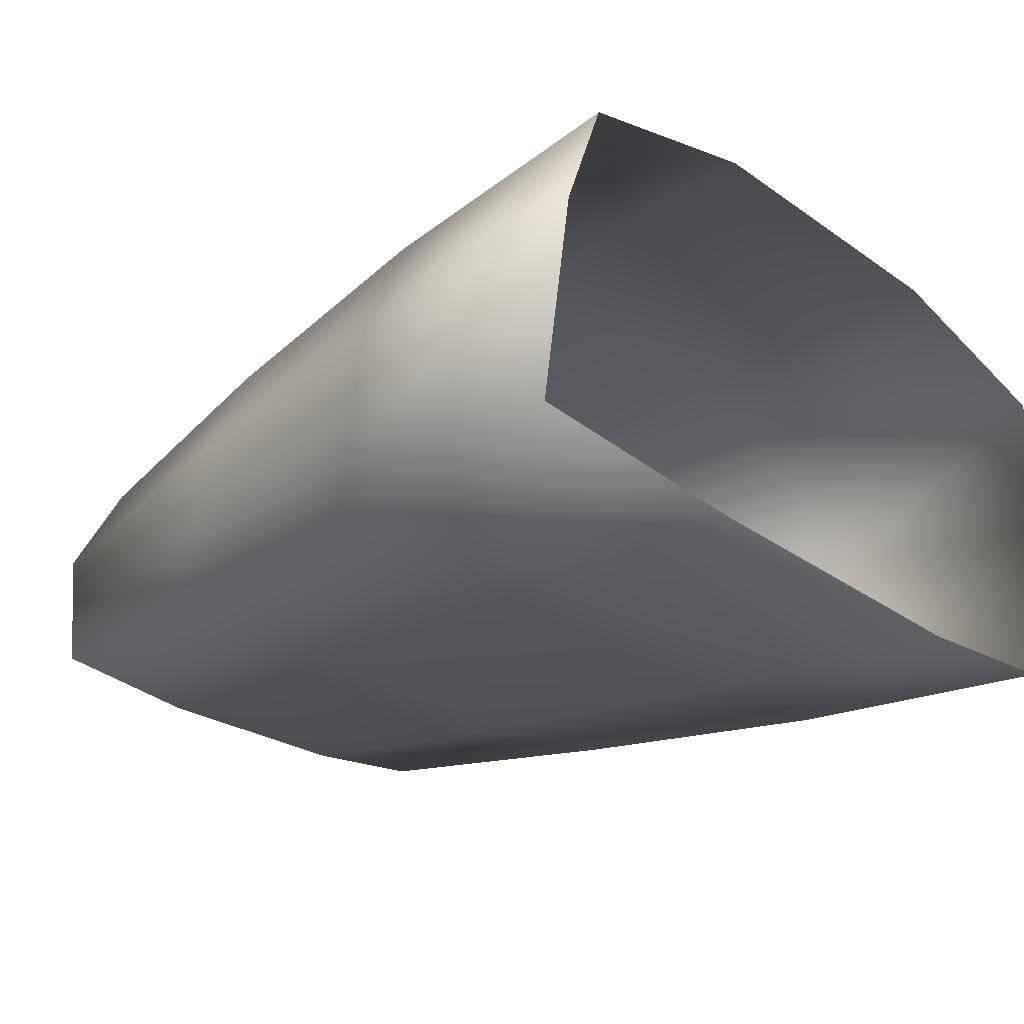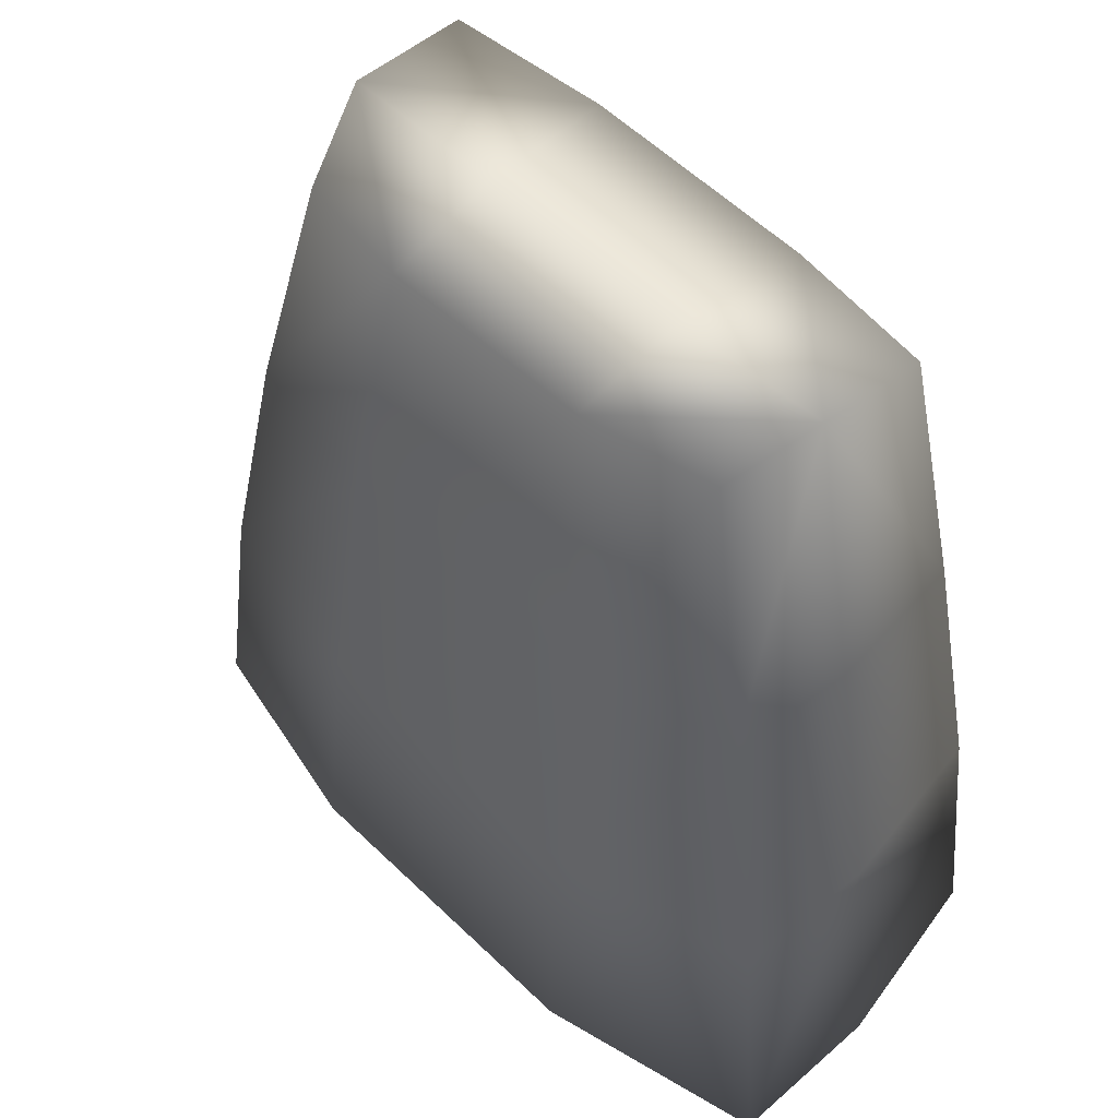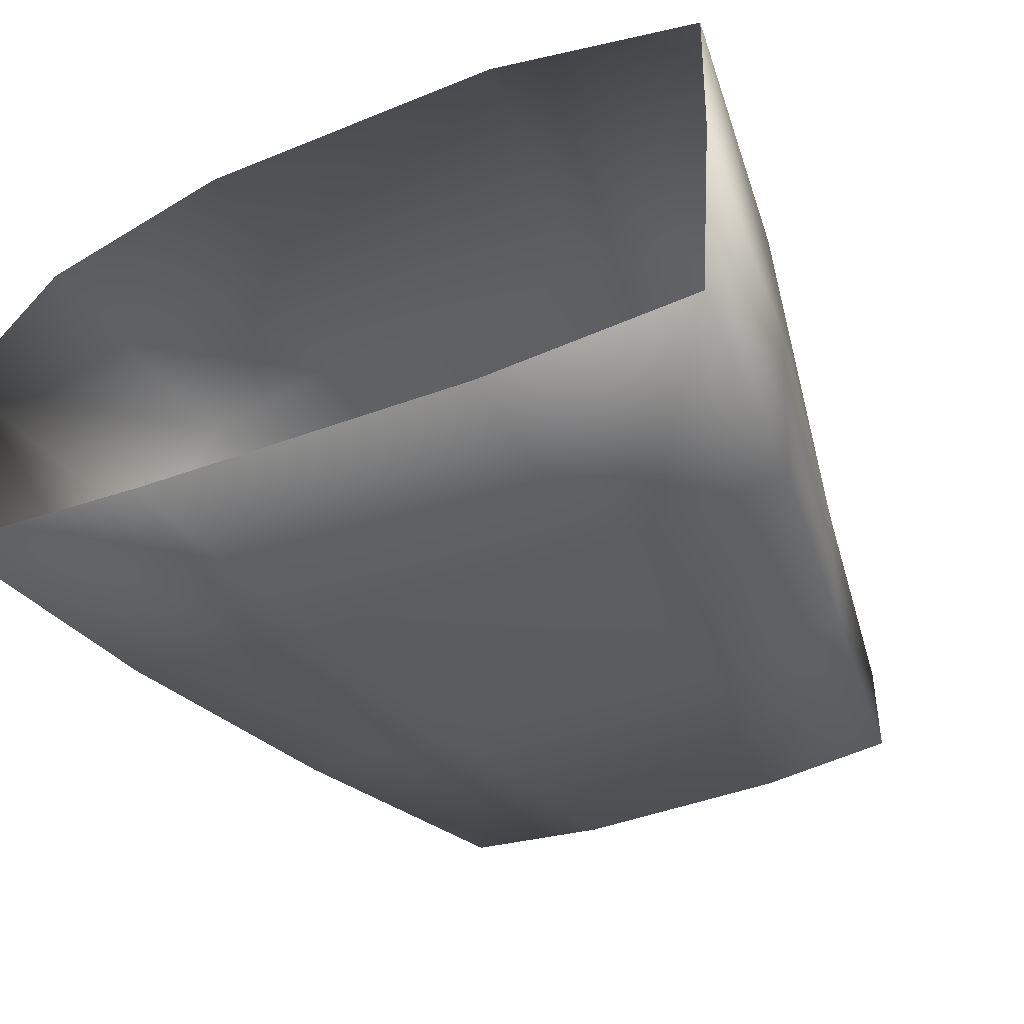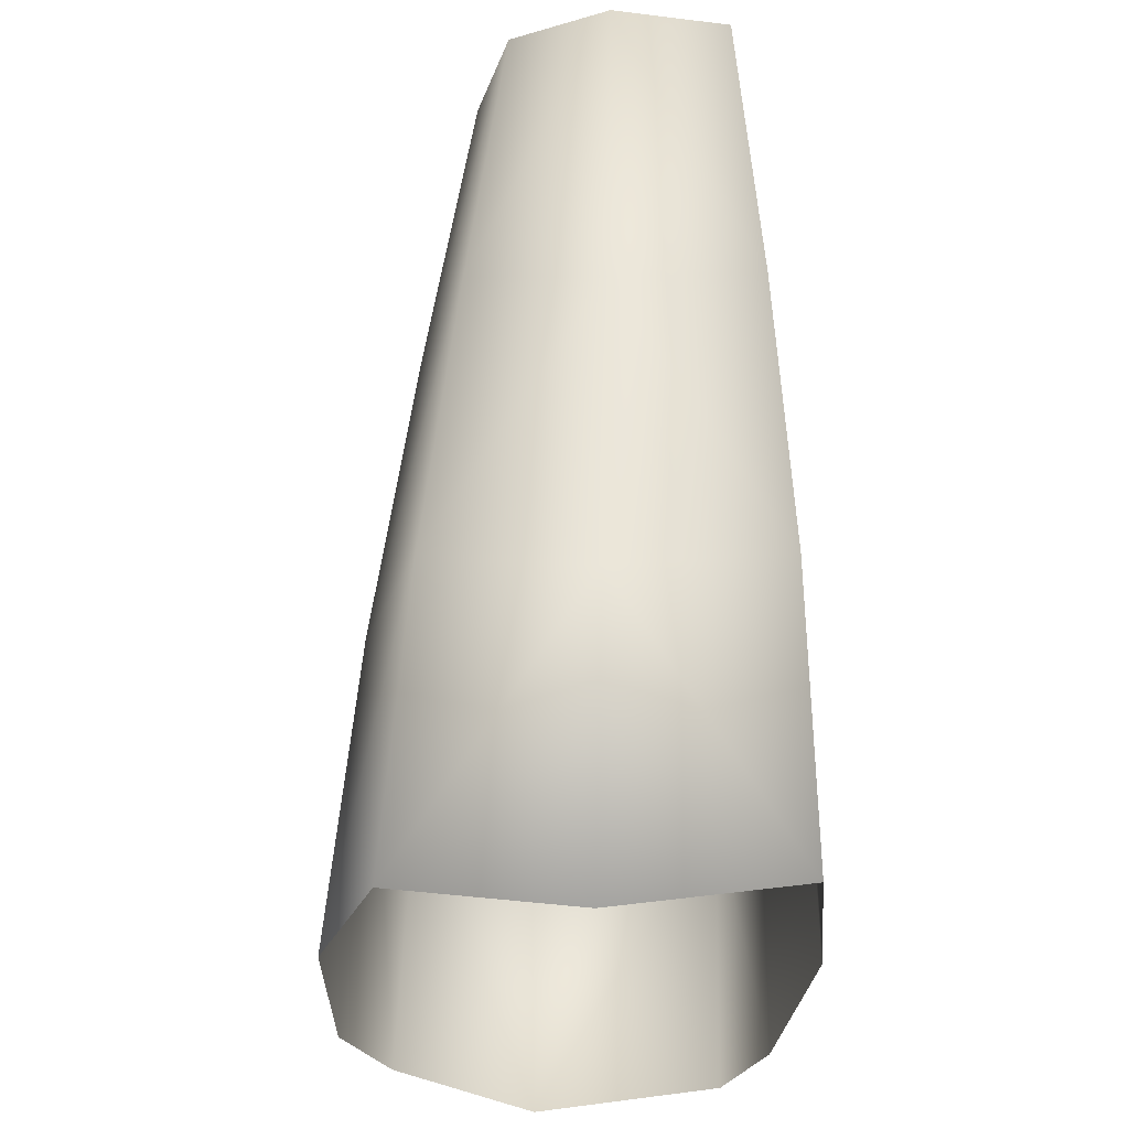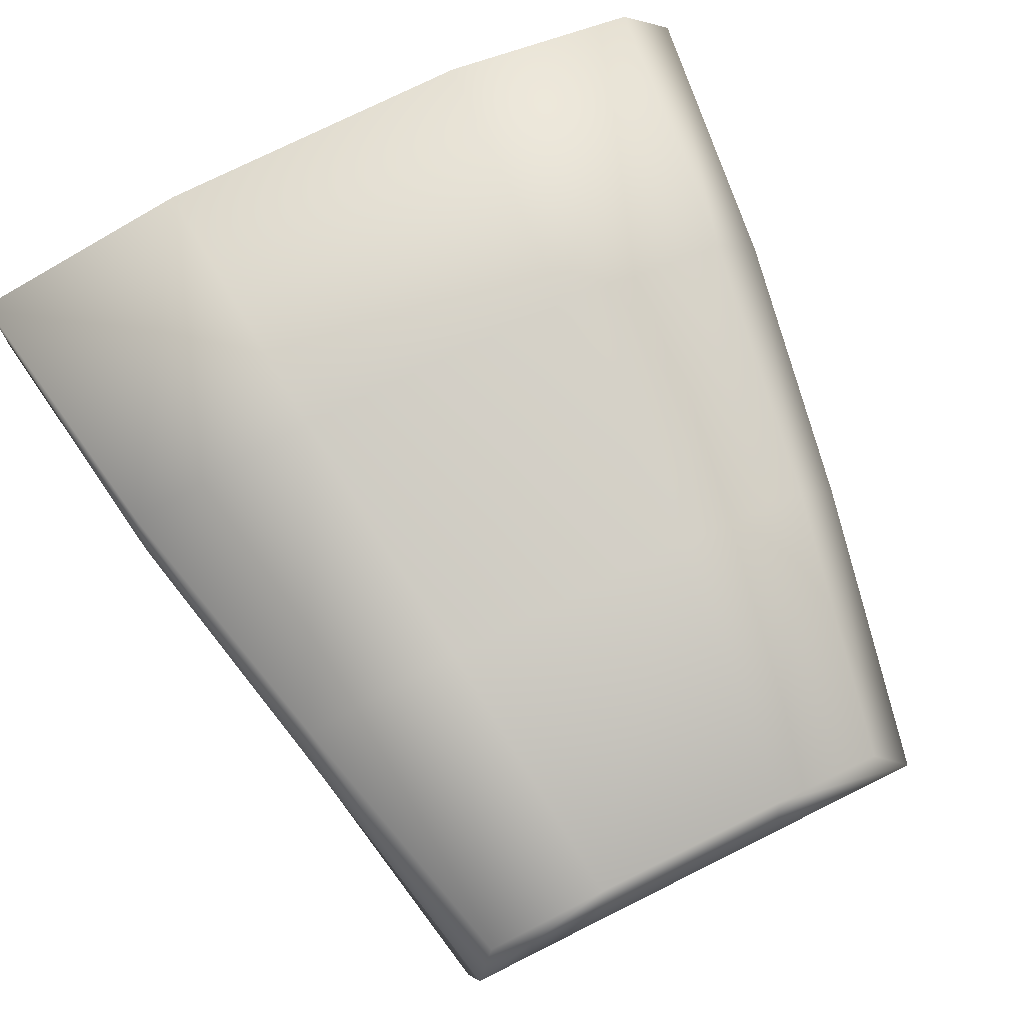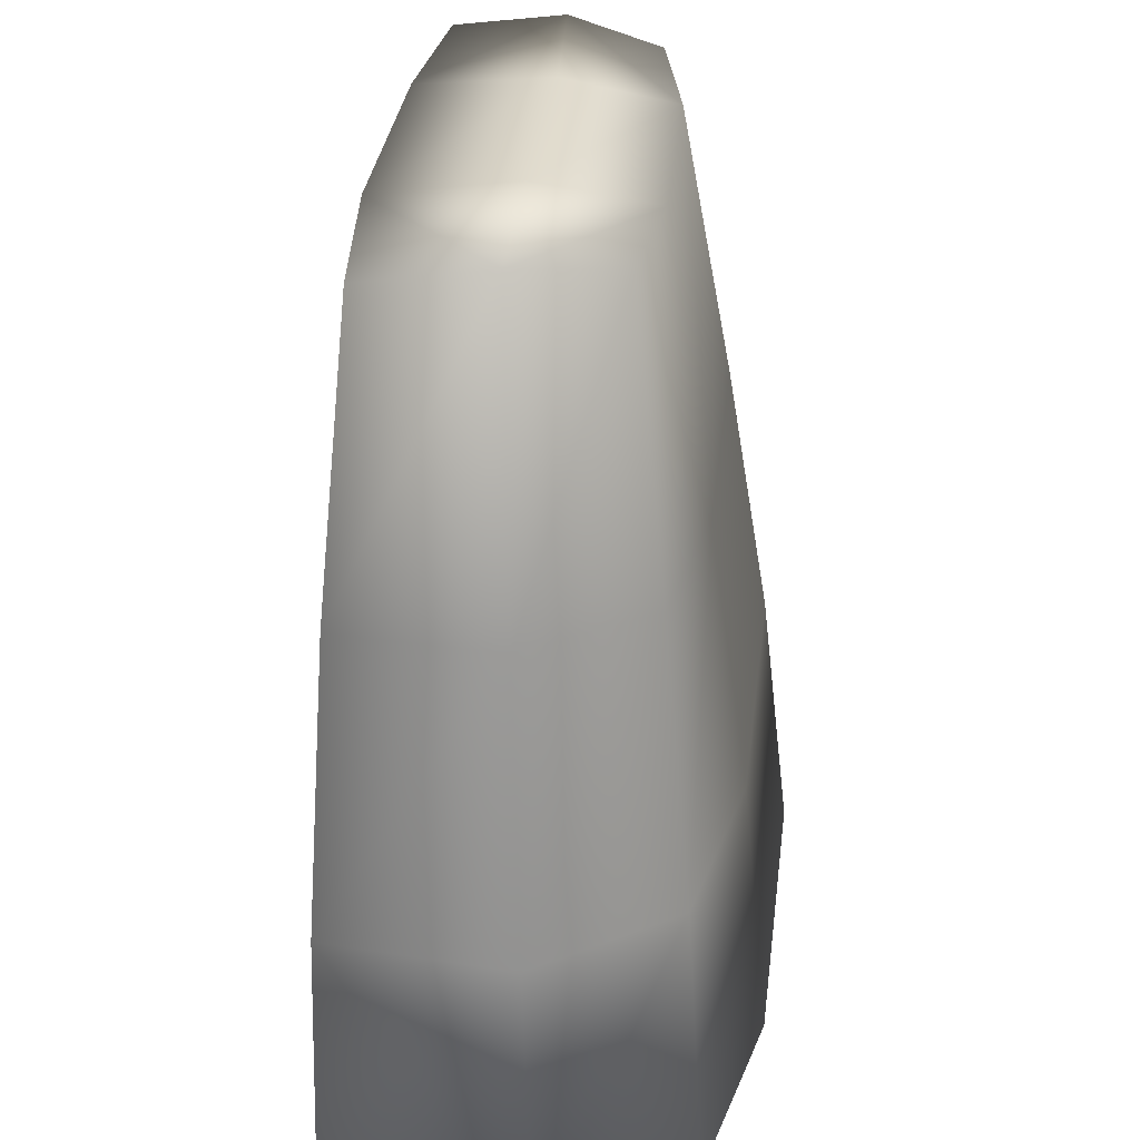
<metadata>
{"format":"obj","ext":"obj","renderer":"f3d","projection":"perspective","resolution":1024,"background":"white","views":[{"elev":-25.0,"azim":-48.3,"up":"+Z"},{"elev":57.4,"azim":44.9,"up":"+Y"},{"elev":-38.1,"azim":27.6,"up":"+Z"},{"elev":-20.9,"azim":88.3,"up":"+Y"},{"elev":74.9,"azim":153.7,"up":"+Z"},{"elev":33.2,"azim":-82.9,"up":"+Y"}]}
</metadata>
<code>
g default
v -0.1412 -0.04637 -0.1926
v 0.2236 -0.04014 -0.1987
v -0.09479 -0.04135 0.2138
v 0.236 -0.03943 0.214
v -0.05682 0.803 0.0998
v 0.1479 0.803 0.09419
v -0.06056 0.8211 -0.01519
v 0.1523 0.8211 -0.01693
v -0.06618 0.803 -0.1504
v 0.1646 0.803 -0.1496
v 0.4435 -0.02618 -0.1739
v 0.4674 -0.05286 -0.002177
v 0.4633 -0.03753 0.161
v -0.3833 -0.03671 -0.1662
v -0.3799 -0.06305 0.02633
v -0.3008 -0.03453 0.1702
v -0.1718 0.803 0.08472
v -0.2201 0.8211 -0.01176
v 0.2751 0.803 0.06557
v 0.2989 0.8211 -0.02659
v -0.2232 0.803 -0.1344
v 0.3058 0.803 -0.1353
v -0.2936 0.5231 -0.1529
v -0.1016 0.5199 -0.1734
v 0.1842 0.522 -0.1749
v 0.3578 0.5266 -0.156
v 0.3634 0.5177 -0.01915
v 0.3476 0.5229 0.1031
v 0.1794 0.5222 0.1418
v -0.07705 0.5216 0.1456
v -0.2293 0.5239 0.1196
v -0.2903 0.5143 0.001093
v -0.3482 0.2432 -0.1641
v -0.1258 0.2368 -0.1883
v 0.2078 0.2409 -0.1922
v 0.4094 0.2502 -0.1697
v 0.4253 0.2324 -0.01062
v 0.4159 0.2427 0.1366
v 0.2125 0.2414 0.184
v -0.08871 0.2401 0.1857
v -0.2729 0.2447 0.1496
v -0.3448 0.2256 0.01446
g FoodRBuckTeeth
f 7 5 6 8
f 6 19 20 8
f 9 21 18 7
f 9 7 8 10
f 18 17 5 7
f 10 8 20 22
f 38 39 4 13
f 39 40 3 4
f 40 41 16 3
f 11 2 35 36
f 2 1 34 35
f 1 14 33 34
f 37 38 13 12
f 15 16 41 42
f 15 42 33 14
f 37 12 11 36
f 24 23 21 9
f 25 24 9 10
f 26 25 10 22
f 20 27 26 22
f 20 19 28 27
f 19 6 29 28
f 6 5 30 29
f 5 17 31 30
f 32 31 17 18
f 23 32 18 21
f 34 33 23 24
f 35 34 24 25
f 36 35 25 26
f 27 37 36 26
f 27 28 38 37
f 28 29 39 38
f 29 30 40 39
f 30 31 41 40
f 42 41 31 32
f 33 42 32 23

</code>
